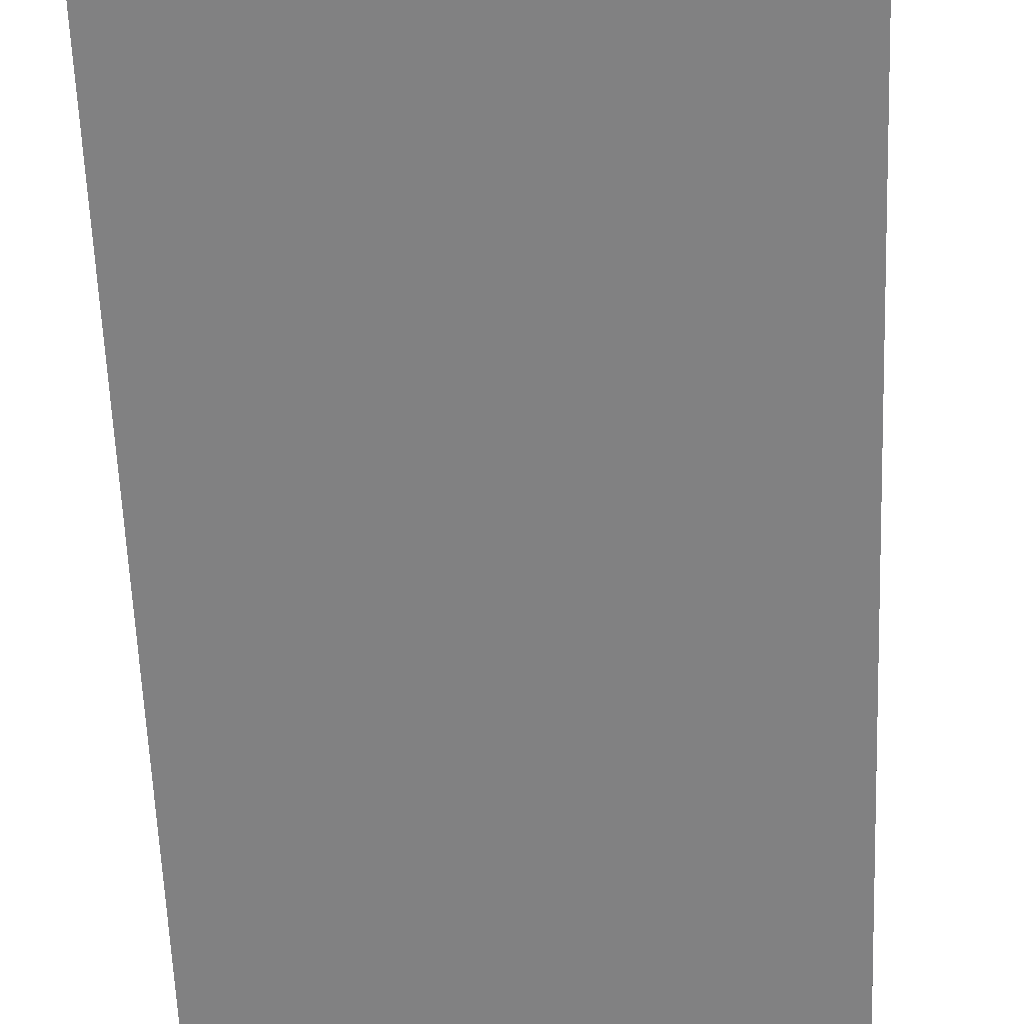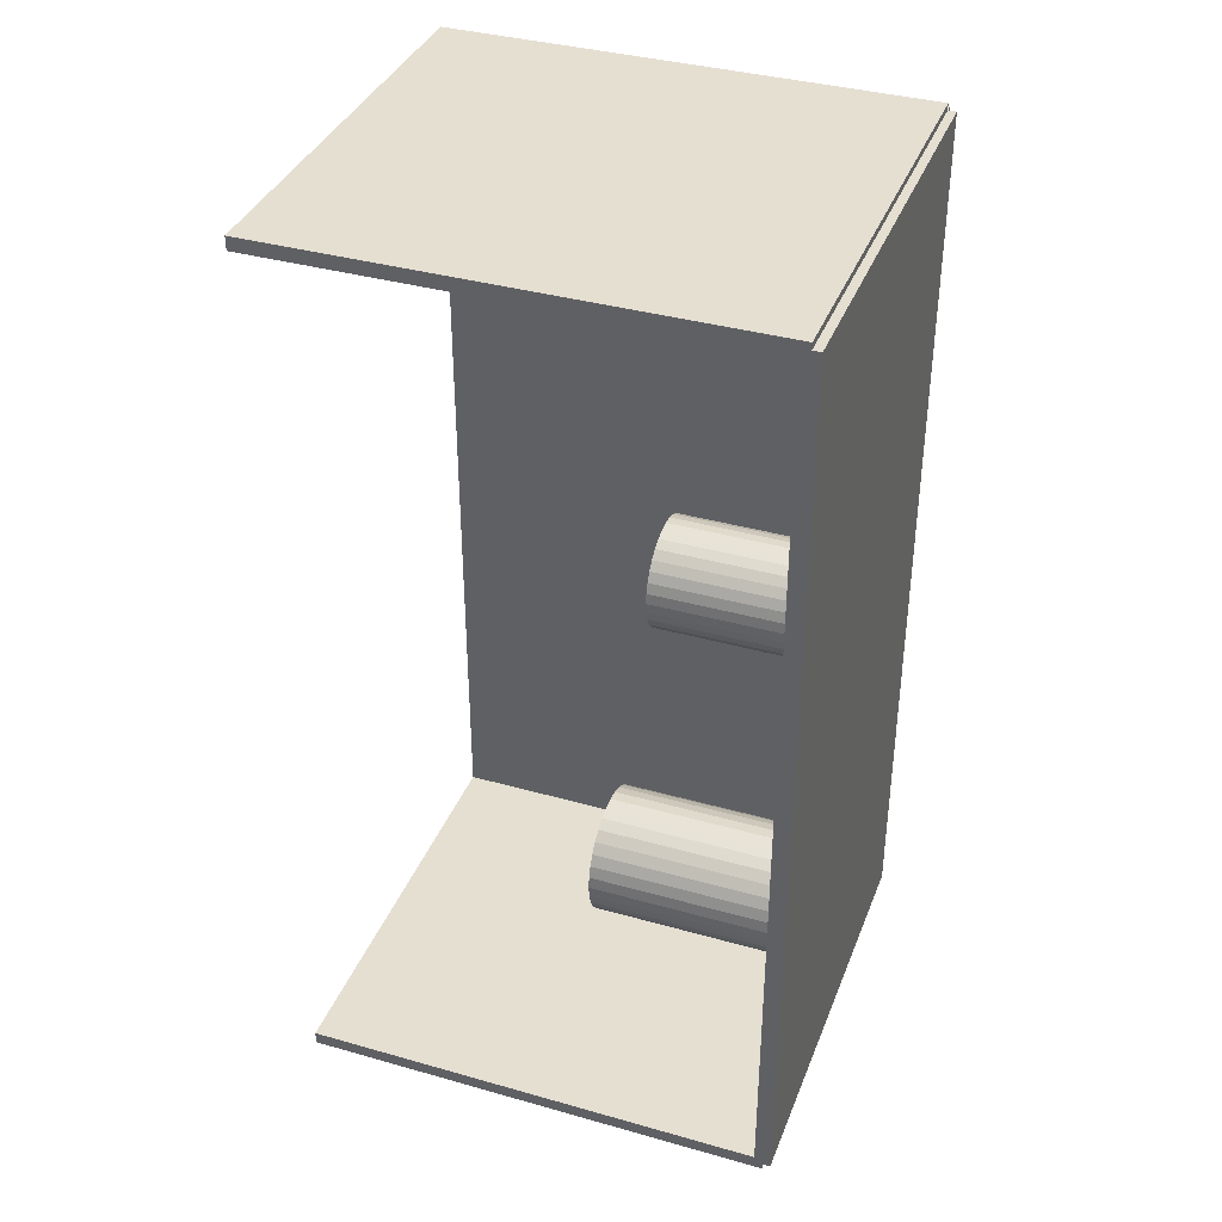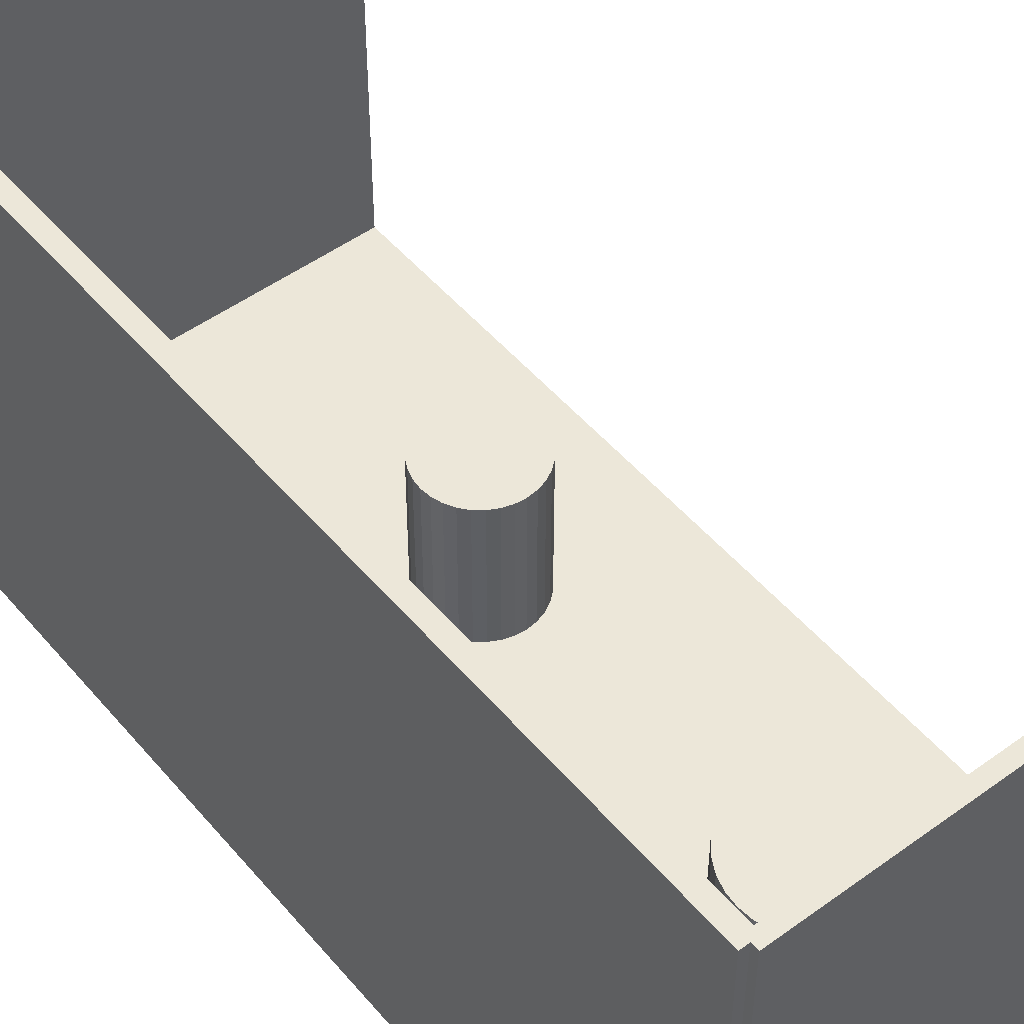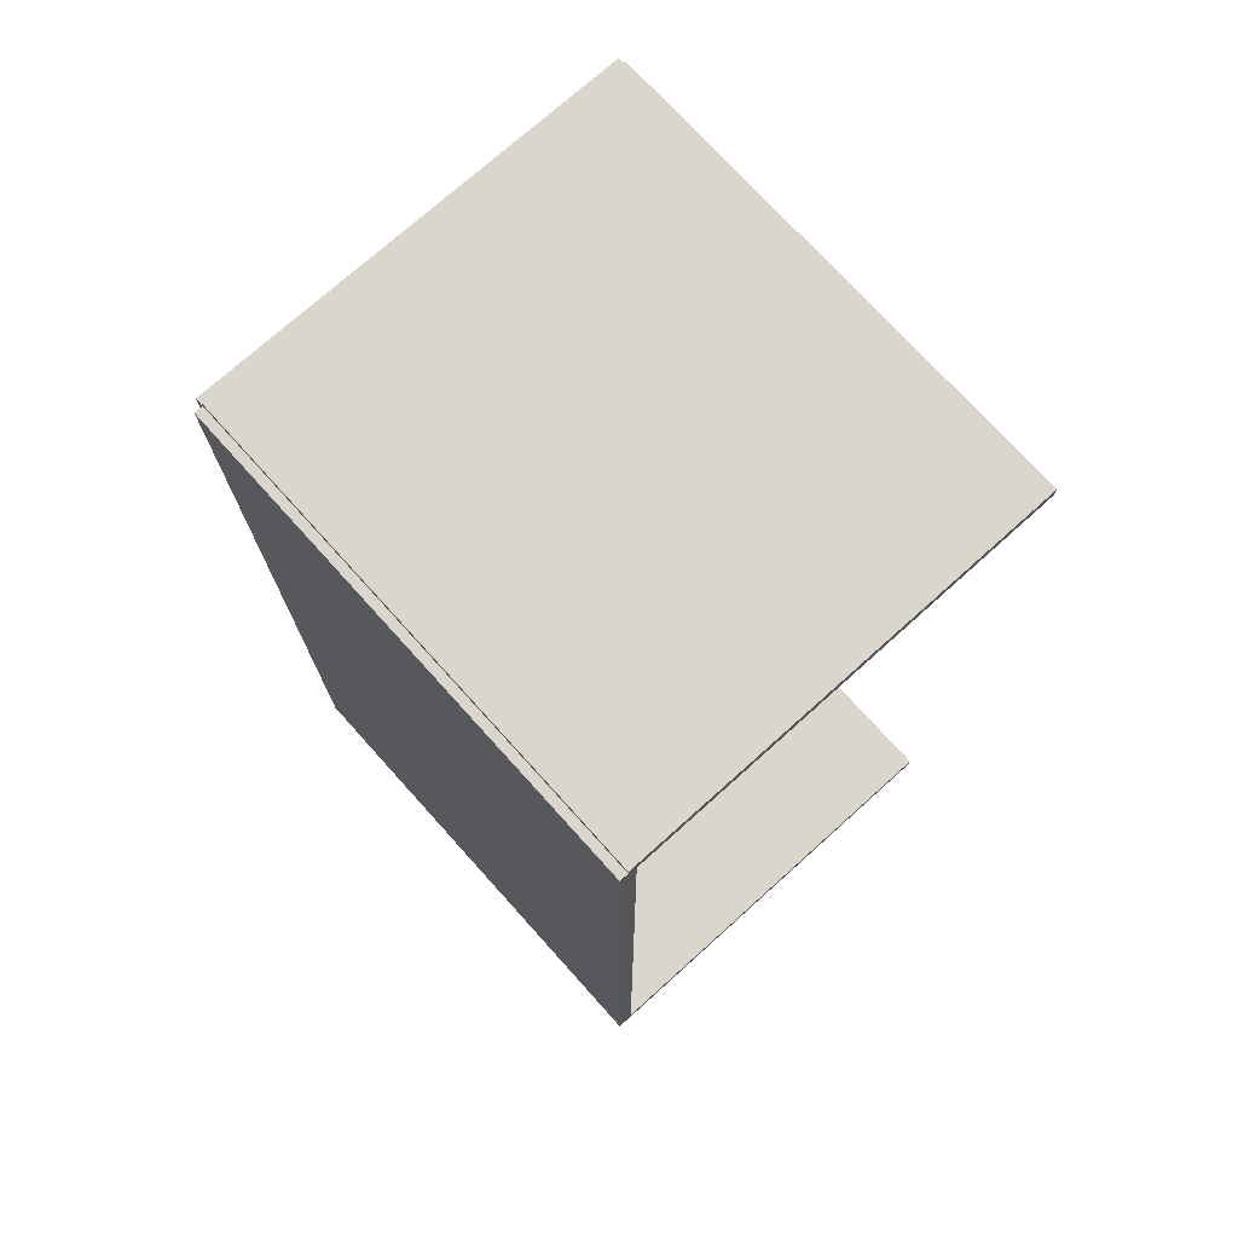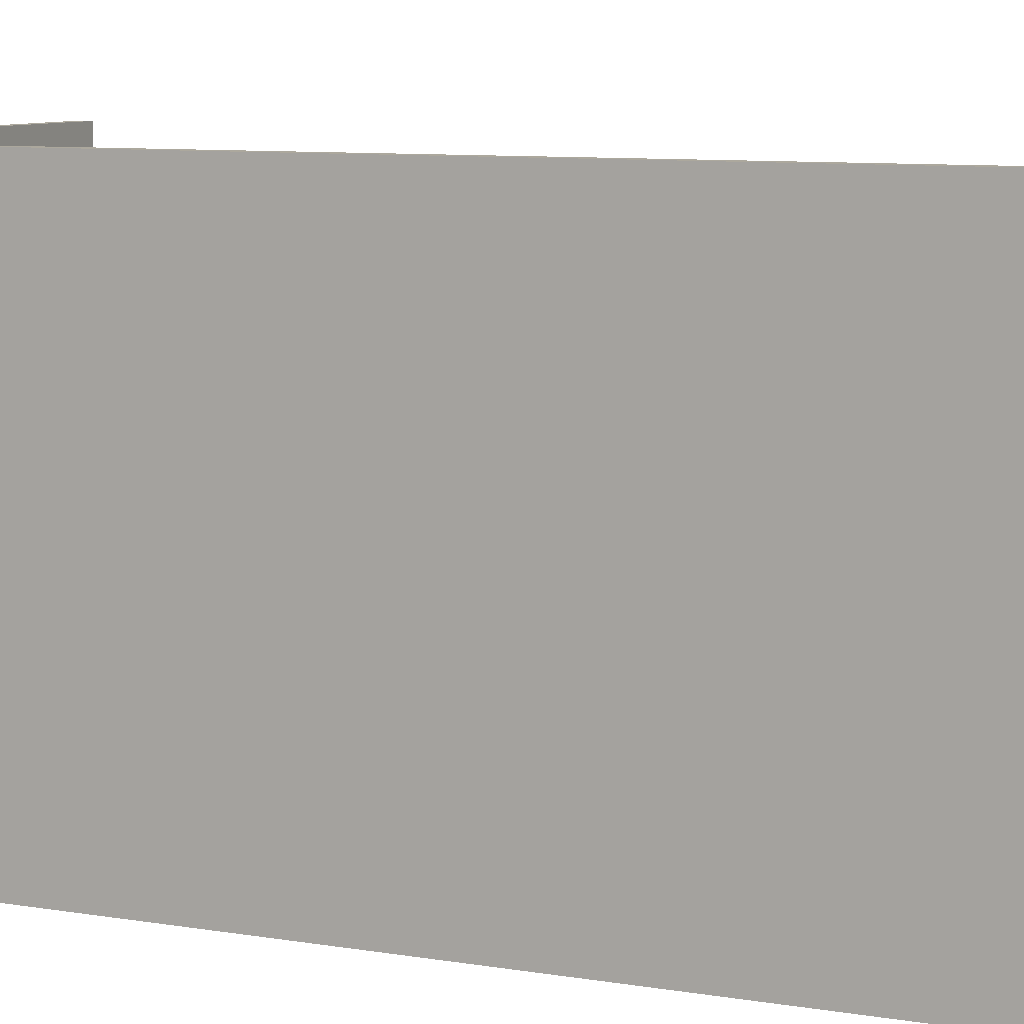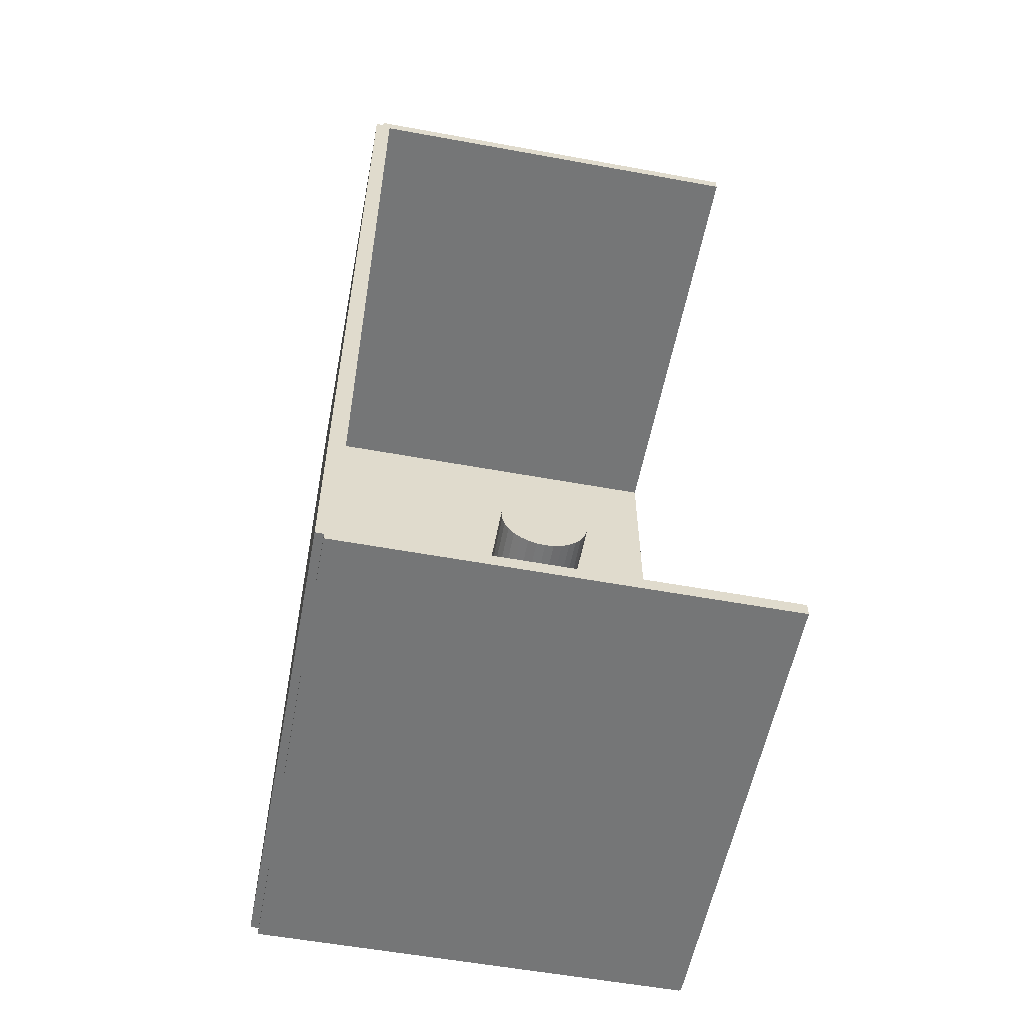
<metadata>
{"format":"obj","ext":"obj","renderer":"f3d","projection":"perspective","resolution":1024,"background":"white","views":[{"elev":-60.5,"azim":-177.8,"up":"+Z"},{"elev":37.4,"azim":109.9,"up":"+Y"},{"elev":50.1,"azim":-38.6,"up":"+Z"},{"elev":73.8,"azim":-42.0,"up":"+Y"},{"elev":8.6,"azim":-65.5,"up":"+Z"},{"elev":-56.7,"azim":-10.8,"up":"+Y"}]}
</metadata>
<code>
v -0.08398 -0.1794 -0.003216
v -0.08398 -0.1794 0.003216
v -0.08398 0.1794 -0.003216
v -0.08398 0.1794 0.003216
v 0.08398 -0.1794 -0.003216
v 0.08398 -0.1794 0.003216
v 0.08398 0.1794 -0.003216
v 0.08398 0.1794 0.003216
v -0.08077 -0.1794 0
v -0.0872 -0.1794 0
v -0.08077 0.1794 0
v -0.0872 0.1794 0
v -0.08077 -0.1794 0.1875
v -0.0872 -0.1794 0.1875
v -0.08077 0.1794 0.1875
v -0.0872 0.1794 0.1875
v -0.08398 0.1768 0.1875
v -0.08398 0.1821 0.1875
v -0.08398 0.1768 0
v -0.08398 0.1821 0
v 0.08398 0.1768 0.1875
v 0.08398 0.1821 0.1875
v 0.08398 0.1768 0
v 0.08398 0.1821 0
v -0.08398 -0.1768 0
v -0.08398 -0.1821 0
v -0.08398 -0.1768 0.1875
v -0.08398 -0.1821 0.1875
v 0.08398 -0.1768 0
v 0.08398 -0.1821 0
v 0.08398 -0.1768 0.1875
v 0.08398 -0.1821 0.1875
v -0.01163 -0.1293 0.006433
v 0.01422 -0.1293 0.006433
v 0.01422 -0.1293 0.09594
v -0.01163 -0.1293 0.09594
v 0.01373 -0.1242 0.006433
v 0.01373 -0.1242 0.09594
v 0.01226 -0.1194 0.006433
v 0.01226 -0.1194 0.09594
v 0.009867 -0.1149 0.006433
v 0.009867 -0.1149 0.09594
v 0.006652 -0.111 0.006433
v 0.006652 -0.111 0.09594
v 0.002735 -0.1078 0.006433
v 0.002735 -0.1078 0.09594
v -0.001734 -0.1054 0.006433
v -0.001734 -0.1054 0.09594
v -0.006583 -0.1039 0.006433
v -0.006583 -0.1039 0.09594
v -0.01163 -0.1034 0.006433
v -0.01163 -0.1034 0.09594
v -0.01667 -0.1039 0.006433
v -0.01667 -0.1039 0.09594
v -0.02152 -0.1054 0.006433
v -0.02152 -0.1054 0.09594
v -0.02599 -0.1078 0.006433
v -0.02599 -0.1078 0.09594
v -0.02991 -0.111 0.006433
v -0.02991 -0.111 0.09594
v -0.03312 -0.1149 0.006433
v -0.03312 -0.1149 0.09594
v -0.03551 -0.1194 0.006433
v -0.03551 -0.1194 0.09594
v -0.03698 -0.1242 0.006433
v -0.03698 -0.1242 0.09594
v -0.03748 -0.1293 0.006433
v -0.03748 -0.1293 0.09594
v -0.03698 -0.1343 0.006433
v -0.03698 -0.1343 0.09594
v -0.03551 -0.1392 0.006433
v -0.03551 -0.1392 0.09594
v -0.03312 -0.1436 0.006433
v -0.03312 -0.1436 0.09594
v -0.02991 -0.1475 0.006433
v -0.02991 -0.1475 0.09594
v -0.02599 -0.1508 0.006433
v -0.02599 -0.1508 0.09594
v -0.02152 -0.1531 0.006433
v -0.02152 -0.1531 0.09594
v -0.01667 -0.1546 0.006433
v -0.01667 -0.1546 0.09594
v -0.01163 -0.1551 0.006433
v -0.01163 -0.1551 0.09594
v -0.006583 -0.1546 0.006433
v -0.006583 -0.1546 0.09594
v -0.001734 -0.1531 0.006433
v -0.001734 -0.1531 0.09594
v 0.002735 -0.1508 0.006433
v 0.002735 -0.1508 0.09594
v 0.006652 -0.1475 0.006433
v 0.006652 -0.1475 0.09594
v 0.009867 -0.1436 0.006433
v 0.009867 -0.1436 0.09594
v 0.01226 -0.1392 0.006433
v 0.01226 -0.1392 0.09594
v 0.01373 -0.1343 0.006433
v 0.01373 -0.1343 0.09594
v 0.01919 0.04007 0.006433
v 0.03978 0.04007 0.006433
v 0.03978 0.04007 0.06443
v 0.01919 0.04007 0.06443
v 0.03939 0.04409 0.006433
v 0.03939 0.04409 0.06443
v 0.03822 0.04795 0.006433
v 0.03822 0.04795 0.06443
v 0.03631 0.05151 0.006433
v 0.03631 0.05151 0.06443
v 0.03375 0.05463 0.006433
v 0.03375 0.05463 0.06443
v 0.03063 0.05719 0.006433
v 0.03063 0.05719 0.06443
v 0.02707 0.05909 0.006433
v 0.02707 0.05909 0.06443
v 0.02321 0.06027 0.006433
v 0.02321 0.06027 0.06443
v 0.01919 0.06066 0.006433
v 0.01919 0.06066 0.06443
v 0.01518 0.06027 0.006433
v 0.01518 0.06027 0.06443
v 0.01132 0.05909 0.006433
v 0.01132 0.05909 0.06443
v 0.007756 0.05719 0.006433
v 0.007756 0.05719 0.06443
v 0.004636 0.05463 0.006433
v 0.004636 0.05463 0.06443
v 0.002076 0.05151 0.006433
v 0.002076 0.05151 0.06443
v 0.0001734 0.04795 0.006433
v 0.0001734 0.04795 0.06443
v -0.0009982 0.04409 0.006433
v -0.0009982 0.04409 0.06443
v -0.001394 0.04007 0.006433
v -0.001394 0.04007 0.06443
v -0.0009982 0.03606 0.006433
v -0.0009982 0.03606 0.06443
v 0.0001734 0.03219 0.006433
v 0.0001734 0.03219 0.06443
v 0.002076 0.02864 0.006433
v 0.002076 0.02864 0.06443
v 0.004636 0.02552 0.006433
v 0.004636 0.02552 0.06443
v 0.007756 0.02296 0.006433
v 0.007756 0.02296 0.06443
v 0.01132 0.02105 0.006433
v 0.01132 0.02105 0.06443
v 0.01518 0.01988 0.006433
v 0.01518 0.01988 0.06443
v 0.01919 0.01949 0.006433
v 0.01919 0.01949 0.06443
v 0.02321 0.01988 0.006433
v 0.02321 0.01988 0.06443
v 0.02707 0.02105 0.006433
v 0.02707 0.02105 0.06443
v 0.03063 0.02296 0.006433
v 0.03063 0.02296 0.06443
v 0.03375 0.02552 0.006433
v 0.03375 0.02552 0.06443
v 0.03631 0.02864 0.006433
v 0.03631 0.02864 0.06443
v 0.03822 0.03219 0.006433
v 0.03822 0.03219 0.06443
v 0.03939 0.03606 0.006433
v 0.03939 0.03606 0.06443
f 2 4 1
f 5 2 1
f 1 4 3
f 3 5 1
f 2 8 4
f 6 2 5
f 6 8 2
f 4 8 3
f 7 5 3
f 3 8 7
f 7 6 5
f 8 6 7
f 10 12 9
f 13 10 9
f 9 12 11
f 11 13 9
f 10 16 12
f 14 10 13
f 14 16 10
f 12 16 11
f 15 13 11
f 11 16 15
f 15 14 13
f 16 14 15
f 18 20 17
f 21 18 17
f 17 20 19
f 19 21 17
f 18 24 20
f 22 18 21
f 22 24 18
f 20 24 19
f 23 21 19
f 19 24 23
f 23 22 21
f 24 22 23
f 26 28 25
f 29 26 25
f 25 28 27
f 27 29 25
f 26 32 28
f 30 26 29
f 30 32 26
f 28 32 27
f 31 29 27
f 27 32 31
f 31 30 29
f 32 30 31
f 34 33 37
f 34 37 35
f 35 37 38
f 35 38 36
f 37 33 39
f 37 39 38
f 38 39 40
f 38 40 36
f 39 33 41
f 39 41 40
f 40 41 42
f 40 42 36
f 41 33 43
f 41 43 42
f 42 43 44
f 42 44 36
f 43 33 45
f 43 45 44
f 44 45 46
f 44 46 36
f 45 33 47
f 45 47 46
f 46 47 48
f 46 48 36
f 47 33 49
f 47 49 48
f 48 49 50
f 48 50 36
f 49 33 51
f 49 51 50
f 50 51 52
f 50 52 36
f 51 33 53
f 51 53 52
f 52 53 54
f 52 54 36
f 53 33 55
f 53 55 54
f 54 55 56
f 54 56 36
f 55 33 57
f 55 57 56
f 56 57 58
f 56 58 36
f 57 33 59
f 57 59 58
f 58 59 60
f 58 60 36
f 59 33 61
f 59 61 60
f 60 61 62
f 60 62 36
f 61 33 63
f 61 63 62
f 62 63 64
f 62 64 36
f 63 33 65
f 63 65 64
f 64 65 66
f 64 66 36
f 65 33 67
f 65 67 66
f 66 67 68
f 66 68 36
f 67 33 69
f 67 69 68
f 68 69 70
f 68 70 36
f 69 33 71
f 69 71 70
f 70 71 72
f 70 72 36
f 71 33 73
f 71 73 72
f 72 73 74
f 72 74 36
f 73 33 75
f 73 75 74
f 74 75 76
f 74 76 36
f 75 33 77
f 75 77 76
f 76 77 78
f 76 78 36
f 77 33 79
f 77 79 78
f 78 79 80
f 78 80 36
f 79 33 81
f 79 81 80
f 80 81 82
f 80 82 36
f 81 33 83
f 81 83 82
f 82 83 84
f 82 84 36
f 83 33 85
f 83 85 84
f 84 85 86
f 84 86 36
f 85 33 87
f 85 87 86
f 86 87 88
f 86 88 36
f 87 33 89
f 87 89 88
f 88 89 90
f 88 90 36
f 89 33 91
f 89 91 90
f 90 91 92
f 90 92 36
f 91 33 93
f 91 93 92
f 92 93 94
f 92 94 36
f 93 33 95
f 93 95 94
f 94 95 96
f 94 96 36
f 95 33 97
f 95 97 96
f 96 97 98
f 96 98 36
f 97 33 34
f 97 34 98
f 98 34 35
f 98 35 36
f 100 99 103
f 100 103 101
f 101 103 104
f 101 104 102
f 103 99 105
f 103 105 104
f 104 105 106
f 104 106 102
f 105 99 107
f 105 107 106
f 106 107 108
f 106 108 102
f 107 99 109
f 107 109 108
f 108 109 110
f 108 110 102
f 109 99 111
f 109 111 110
f 110 111 112
f 110 112 102
f 111 99 113
f 111 113 112
f 112 113 114
f 112 114 102
f 113 99 115
f 113 115 114
f 114 115 116
f 114 116 102
f 115 99 117
f 115 117 116
f 116 117 118
f 116 118 102
f 117 99 119
f 117 119 118
f 118 119 120
f 118 120 102
f 119 99 121
f 119 121 120
f 120 121 122
f 120 122 102
f 121 99 123
f 121 123 122
f 122 123 124
f 122 124 102
f 123 99 125
f 123 125 124
f 124 125 126
f 124 126 102
f 125 99 127
f 125 127 126
f 126 127 128
f 126 128 102
f 127 99 129
f 127 129 128
f 128 129 130
f 128 130 102
f 129 99 131
f 129 131 130
f 130 131 132
f 130 132 102
f 131 99 133
f 131 133 132
f 132 133 134
f 132 134 102
f 133 99 135
f 133 135 134
f 134 135 136
f 134 136 102
f 135 99 137
f 135 137 136
f 136 137 138
f 136 138 102
f 137 99 139
f 137 139 138
f 138 139 140
f 138 140 102
f 139 99 141
f 139 141 140
f 140 141 142
f 140 142 102
f 141 99 143
f 141 143 142
f 142 143 144
f 142 144 102
f 143 99 145
f 143 145 144
f 144 145 146
f 144 146 102
f 145 99 147
f 145 147 146
f 146 147 148
f 146 148 102
f 147 99 149
f 147 149 148
f 148 149 150
f 148 150 102
f 149 99 151
f 149 151 150
f 150 151 152
f 150 152 102
f 151 99 153
f 151 153 152
f 152 153 154
f 152 154 102
f 153 99 155
f 153 155 154
f 154 155 156
f 154 156 102
f 155 99 157
f 155 157 156
f 156 157 158
f 156 158 102
f 157 99 159
f 157 159 158
f 158 159 160
f 158 160 102
f 159 99 161
f 159 161 160
f 160 161 162
f 160 162 102
f 161 99 163
f 161 163 162
f 162 163 164
f 162 164 102
f 163 99 100
f 163 100 164
f 164 100 101
f 164 101 102

</code>
